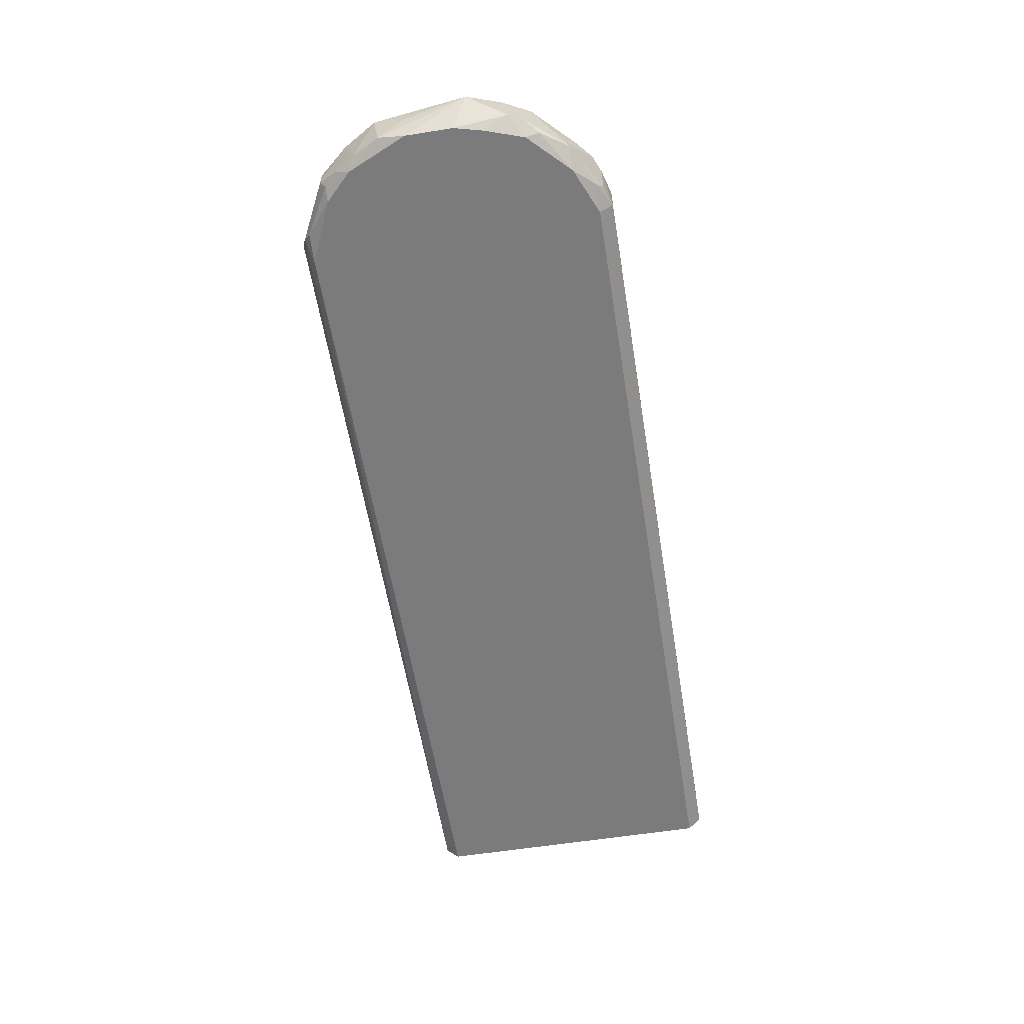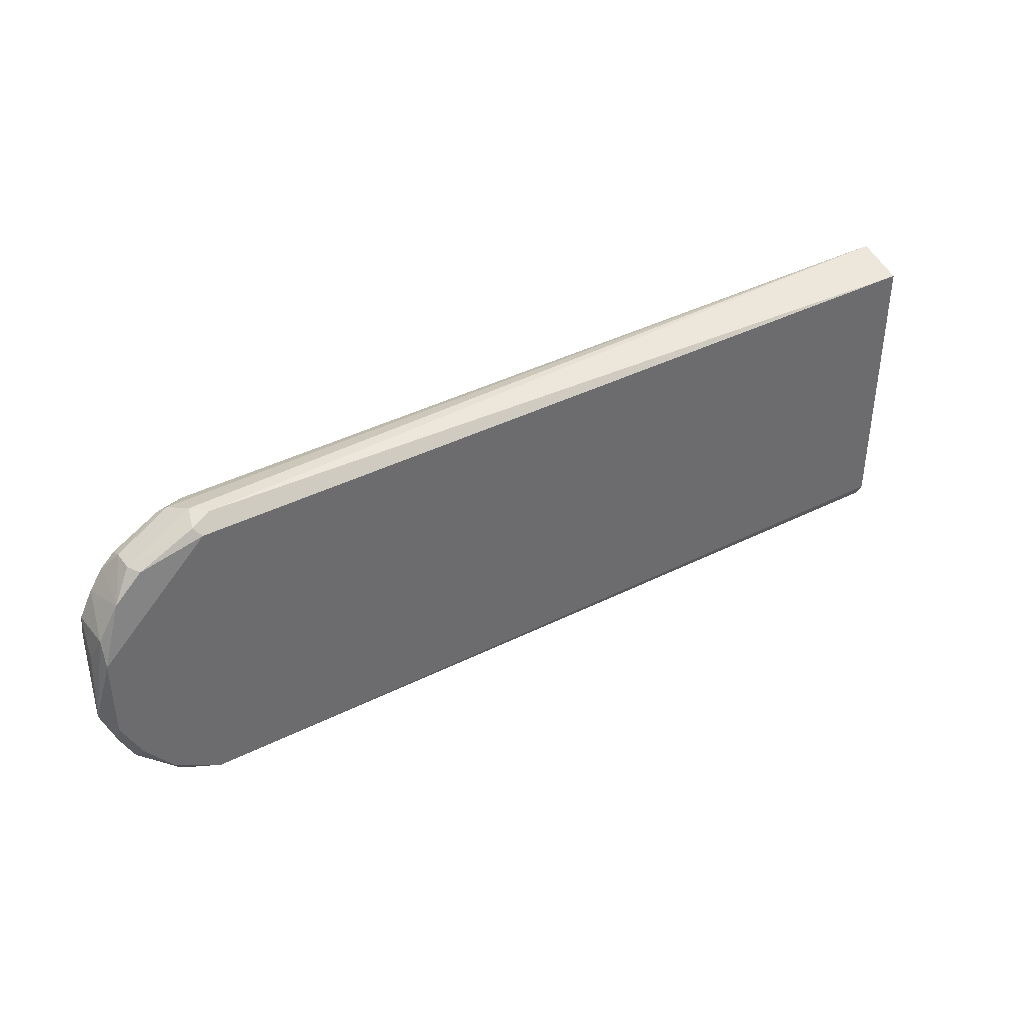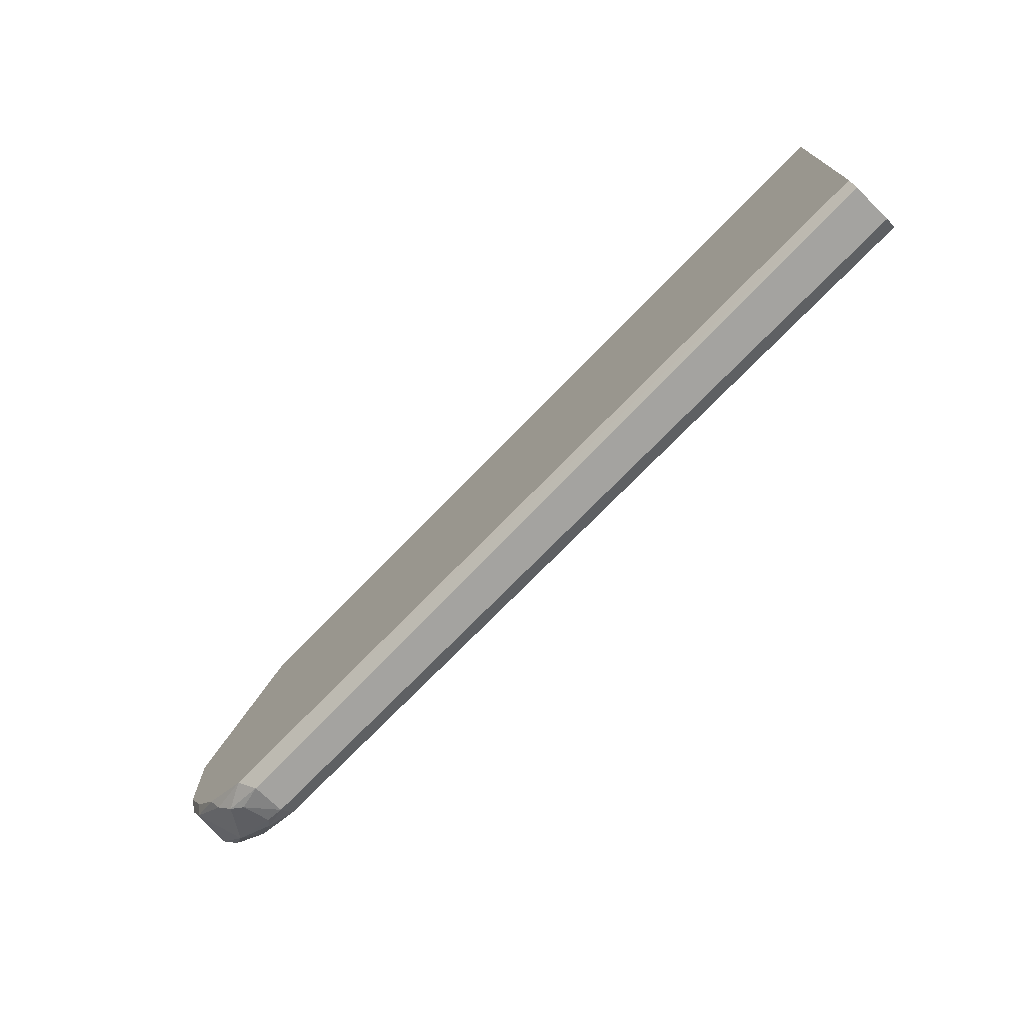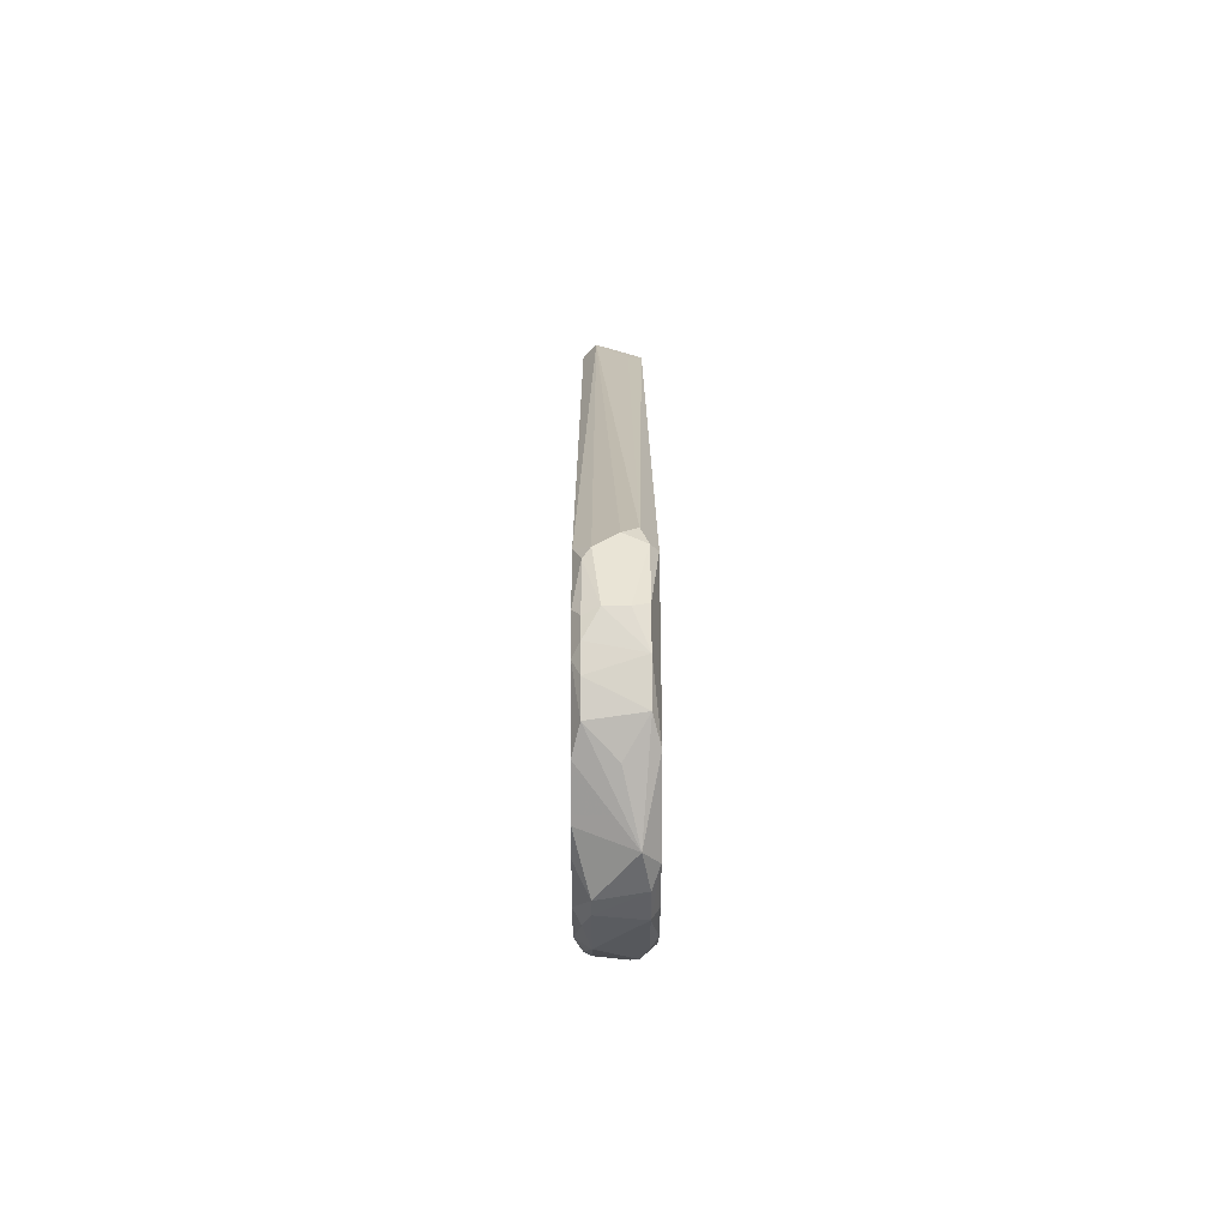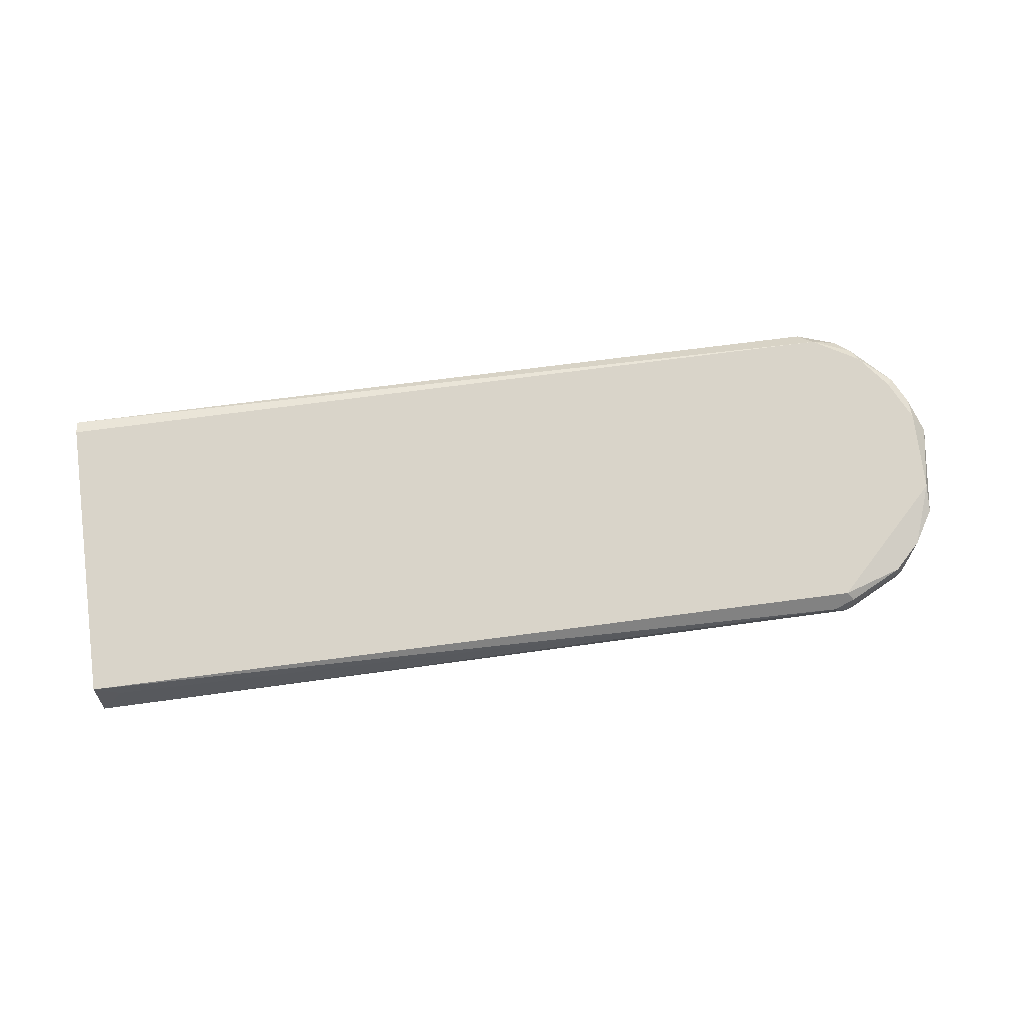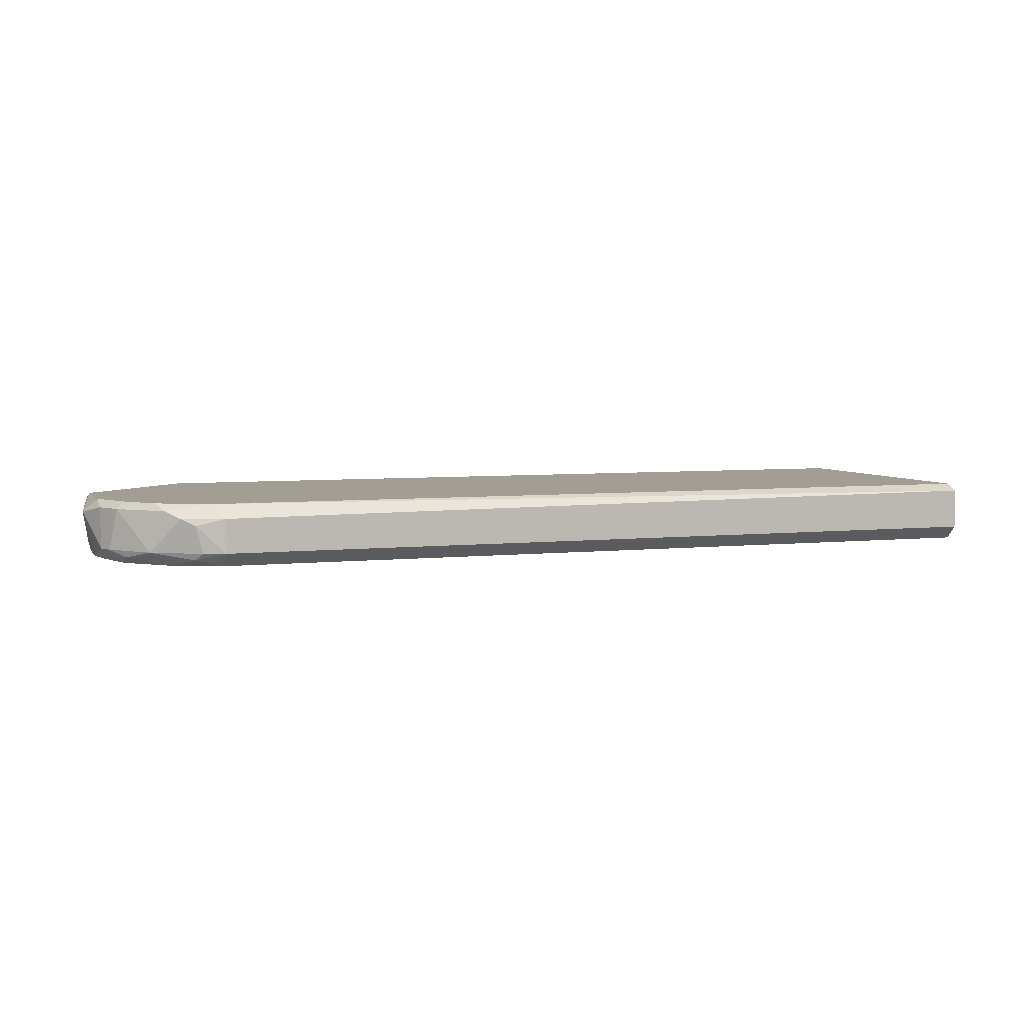
<metadata>
{"format":"obj","ext":"obj","renderer":"f3d","projection":"perspective","resolution":1024,"background":"white","views":[{"elev":-58.4,"azim":-80.7,"up":"+Z"},{"elev":39.2,"azim":-32.4,"up":"+Y"},{"elev":-73.0,"azim":45.9,"up":"+Y"},{"elev":16.0,"azim":-90.2,"up":"+Y"},{"elev":74.9,"azim":172.6,"up":"+Z"},{"elev":5.1,"azim":-19.3,"up":"+Z"}]}
</metadata>
<code>
v 0.03023 0.02324 0.002349
v 0.03416 0.02251 0.004573
v 0.03416 -0.02433 -0.002713
v -0.09389 -0.02225 0.004573
v -0.09076 0.02251 -0.004797
v -0.09181 0.02251 0.004573
v 0.03416 0.02251 -0.004797
v -0.09181 -0.02225 -0.004797
v 0.03416 -0.02225 0.004573
v 0.03416 -0.02225 -0.004797
v -0.1085 0.01002 0.003531
v -0.09181 0.0246 0.000408
v -0.09181 -0.02433 0.00249
v -0.1043 0.01418 -0.004797
v -0.1053 -0.01288 0.004573
v 0.03416 0.0246 -0.002713
v -0.1053 -0.01496 -0.003754
v 0.03416 -0.02433 0.003531
v -0.09181 -0.02433 -0.002713
v -0.08973 0.0246 0.00249
v -0.1105 -0.004552 0.00249
v -0.1085 0.004815 -0.004797
v -0.1022 0.01939 0.001449
v -0.09805 -0.02225 0.00249
v -0.1085 0.005857 0.004573
v -0.09389 0.02355 -0.002713
v -0.1074 -0.006636 -0.004797
v -0.1064 -0.01392 0.003531
v -0.1043 0.01627 -0.003754
v -0.1022 -0.01912 -0.002713
v -0.1085 -0.0108 -0.002713
v -0.1085 0.008973 -0.003754
v -0.1012 0.01939 0.003531
v -0.09909 -0.01912 -0.004797
v -0.1085 -0.006636 0.004573
v -0.1022 0.01835 -0.003754
v -0.1012 -0.01809 0.004573
v -0.1085 -0.002468 -0.004797
v -0.1053 0.01523 0.003531
v -0.09492 -0.02329 -0.002713
v -0.09284 0.02355 0.003531
v -0.1022 0.01939 -0.001672
v -0.1053 -0.01288 -0.004797
v -0.1074 -0.01288 -0.002713
v -0.1001 0.01835 -0.004797
v -0.1064 0.01314 -0.003754
v -0.1085 -0.009752 0.003531
v -0.1094 0.004731 0.0004
v -0.09492 0.02251 -0.003754
v -0.09597 -0.02225 -0.003754
v -0.1001 -0.02017 0.003531
v -0.09597 -0.02329 0.001449
f 30 40 52
f 4 2 6
f 2 3 7
f 5 7 8
f 3 2 9
f 2 4 9
f 7 3 10
f 8 7 10
f 3 8 10
f 5 8 14
f 4 6 15
f 1 2 16
f 2 7 16
f 7 5 16
f 3 9 18
f 9 4 18
f 4 13 18
f 13 3 18
f 8 3 19
f 3 13 19
f 2 1 20
f 6 2 20
f 1 16 20
f 16 12 20
f 14 8 22
f 13 4 24
f 15 6 25
f 11 21 25
f 16 5 26
f 12 16 26
f 23 12 26
f 22 8 27
f 14 22 32
f 22 21 32
f 27 8 34
f 30 17 34
f 15 25 35
f 25 21 35
f 28 15 35
f 4 15 37
f 15 28 37
f 21 22 38
f 22 27 38
f 31 21 38
f 27 31 38
f 25 6 39
f 11 25 39
f 6 33 39
f 33 23 39
f 6 20 41
f 20 12 41
f 12 23 41
f 33 6 41
f 23 33 41
f 23 26 42
f 36 29 42
f 29 39 42
f 39 23 42
f 31 27 43
f 27 34 43
f 34 17 43
f 17 30 44
f 30 28 44
f 43 17 44
f 31 43 44
f 5 14 45
f 14 29 45
f 29 36 45
f 29 14 46
f 32 11 46
f 14 32 46
f 11 39 46
f 39 29 46
f 21 31 47
f 35 21 47
f 28 35 47
f 44 28 47
f 31 44 47
f 21 11 48
f 11 32 48
f 32 21 48
f 26 5 49
f 42 26 49
f 36 42 49
f 5 45 49
f 45 36 49
f 8 19 50
f 34 8 50
f 30 34 50
f 19 40 50
f 40 30 50
f 24 4 51
f 30 24 51
f 28 30 51
f 4 37 51
f 37 28 51
f 19 13 52
f 13 24 52
f 24 30 52
f 40 19 52

</code>
